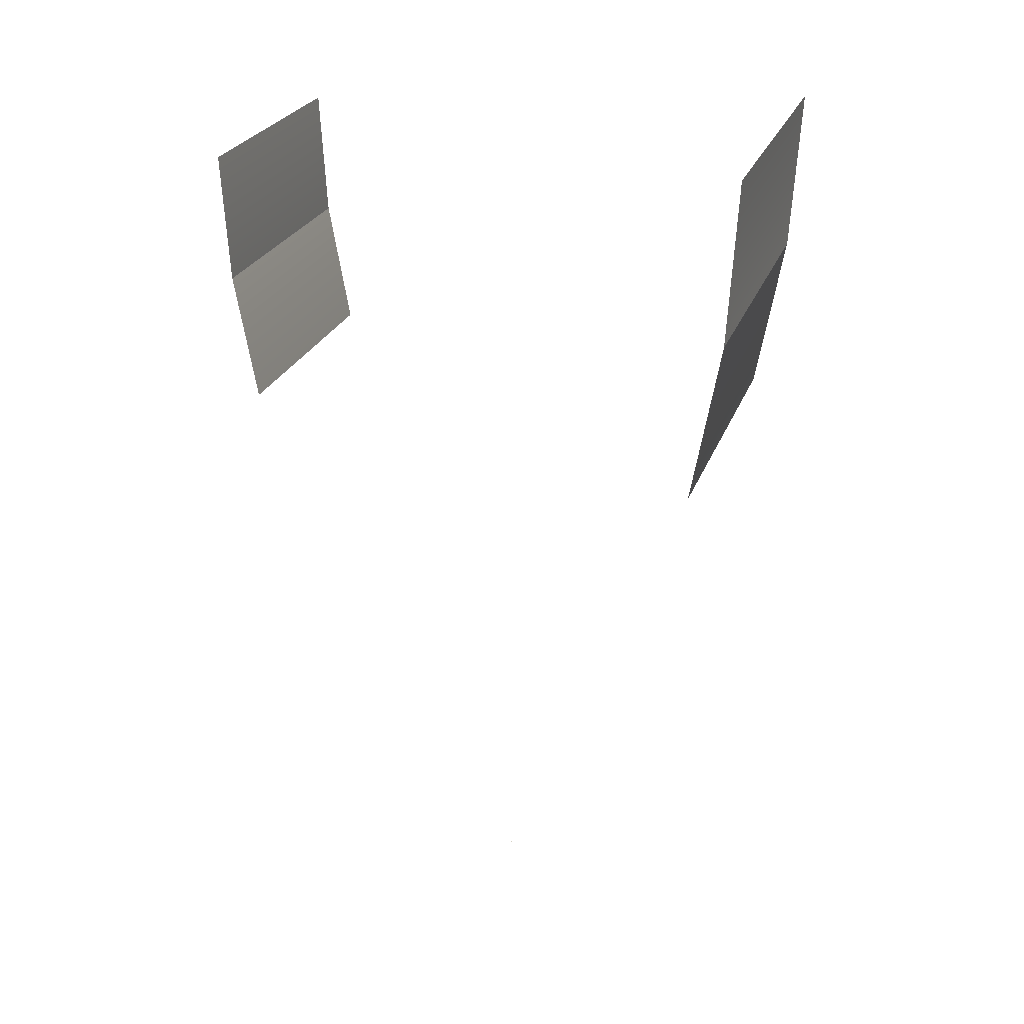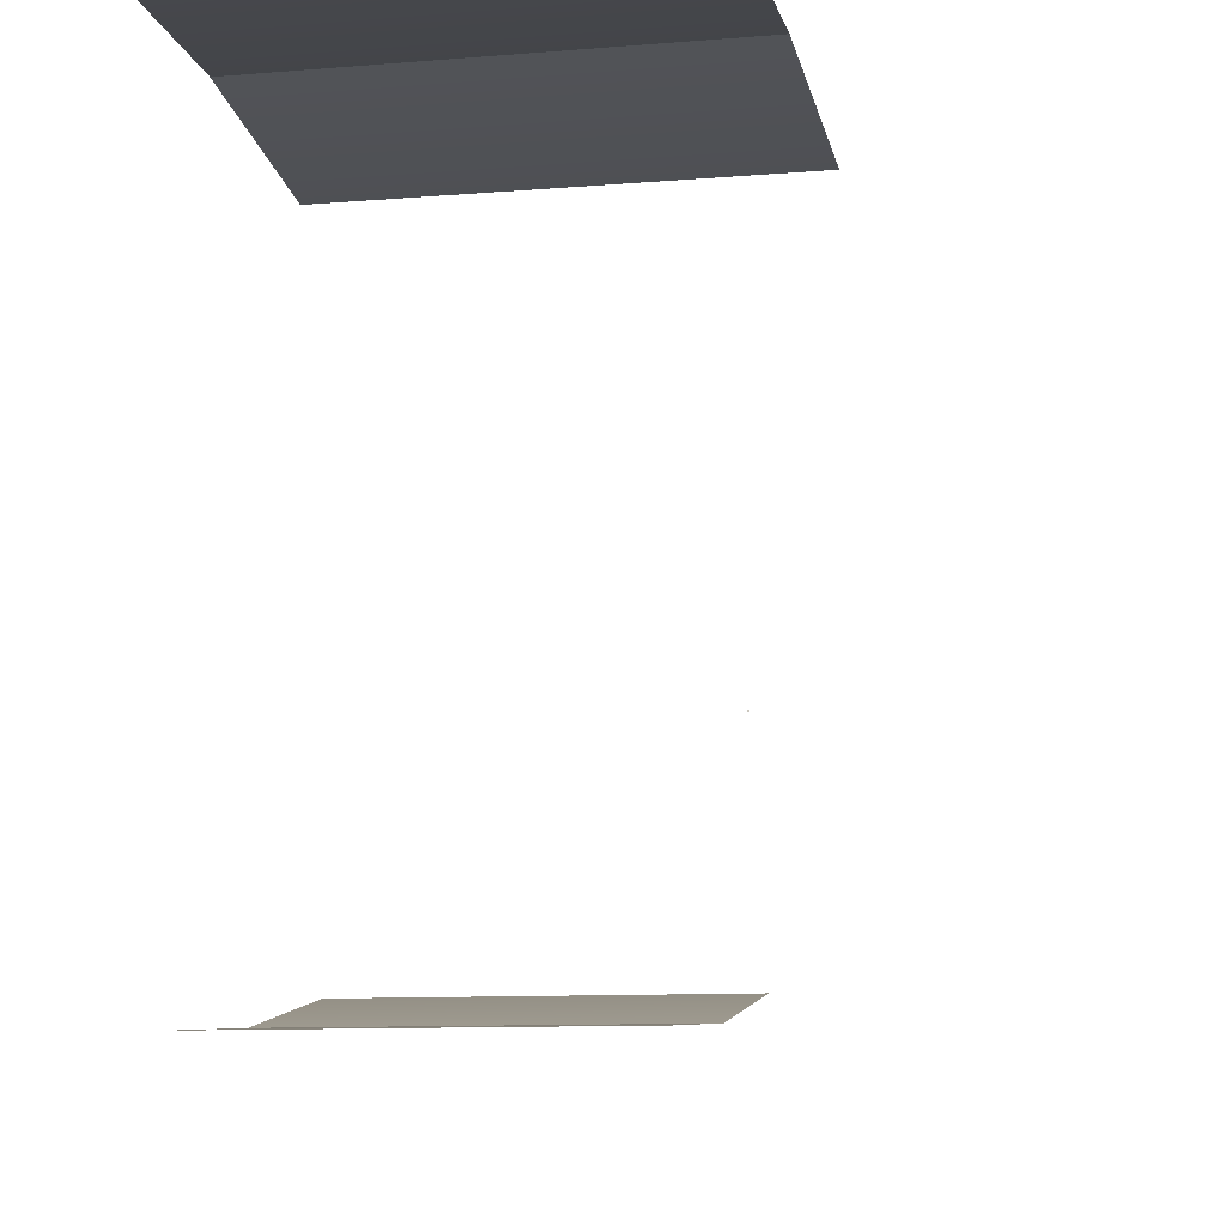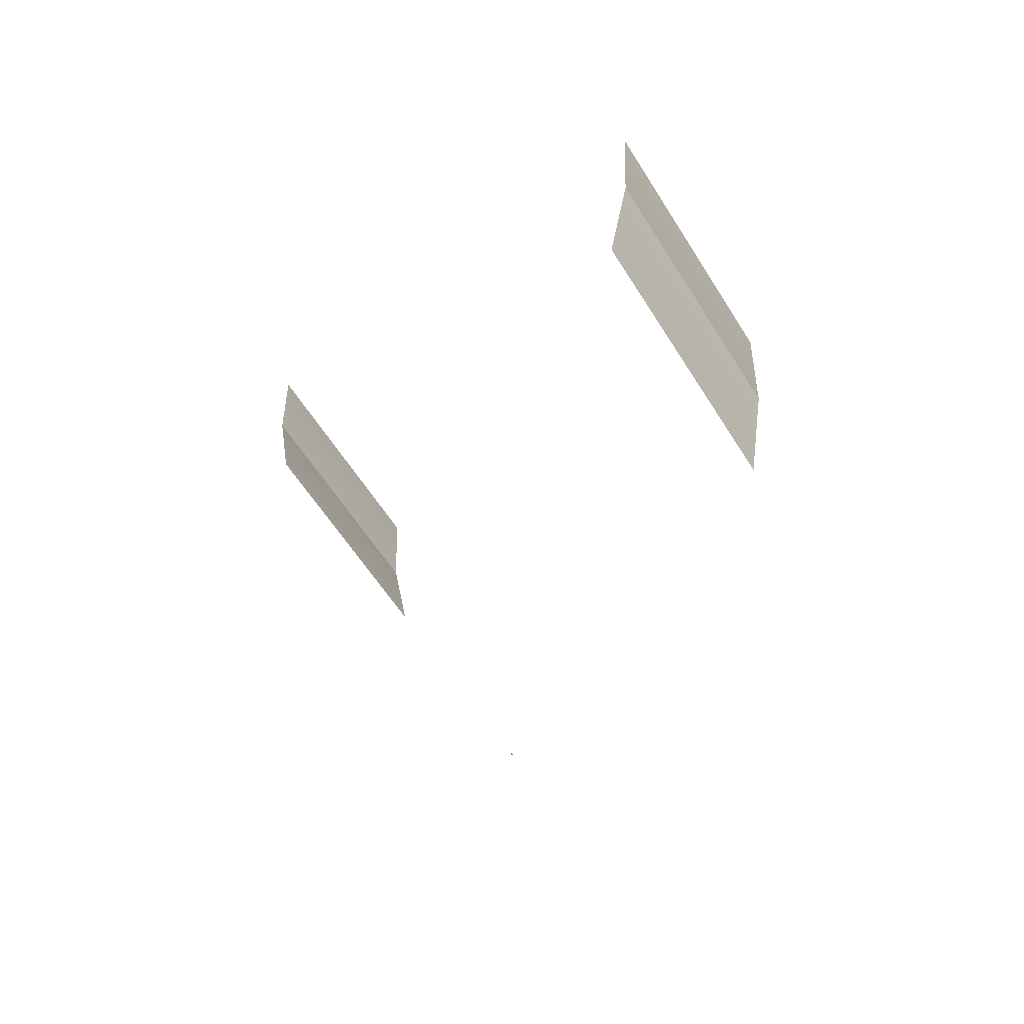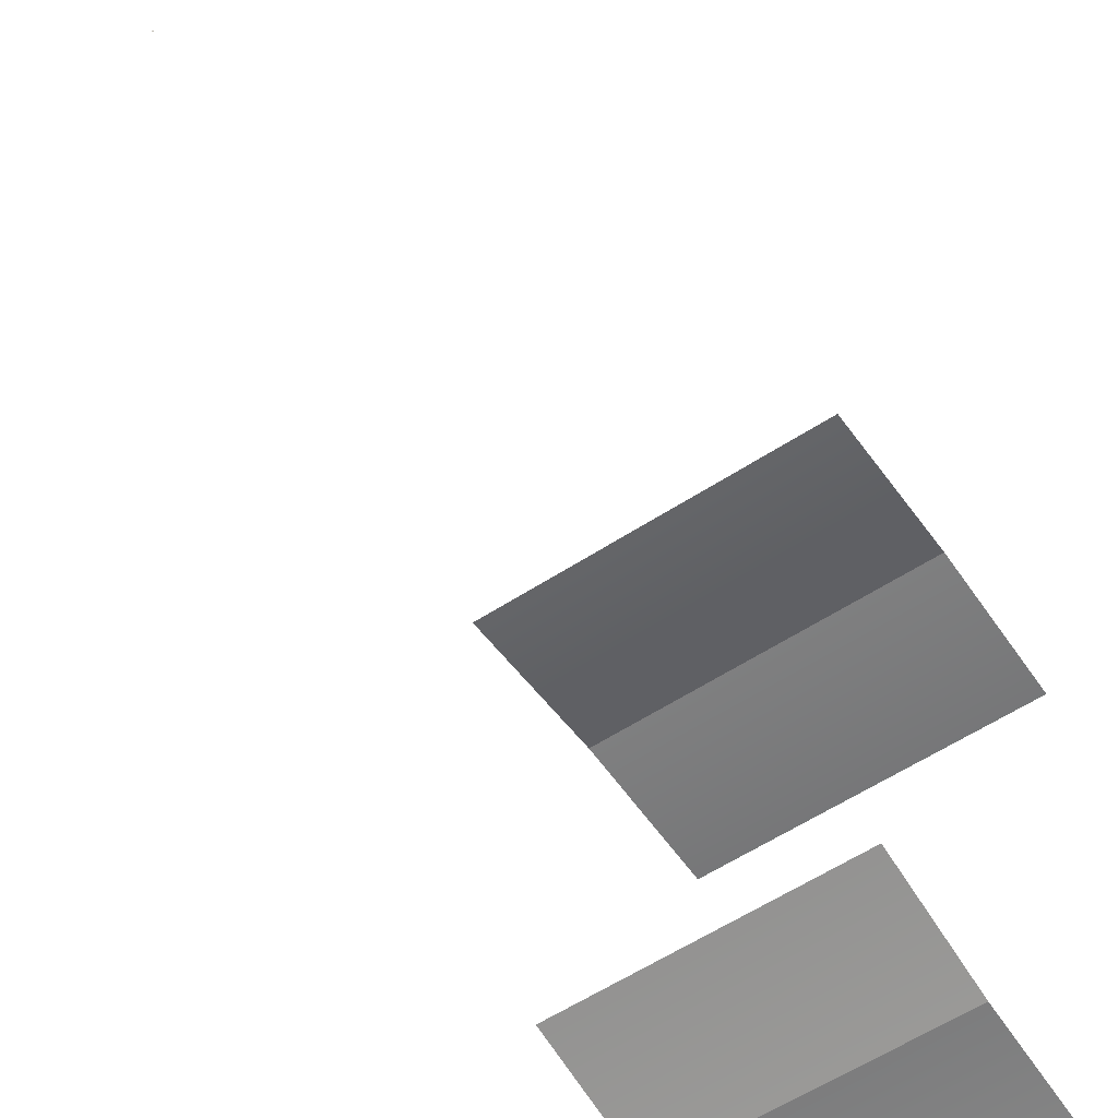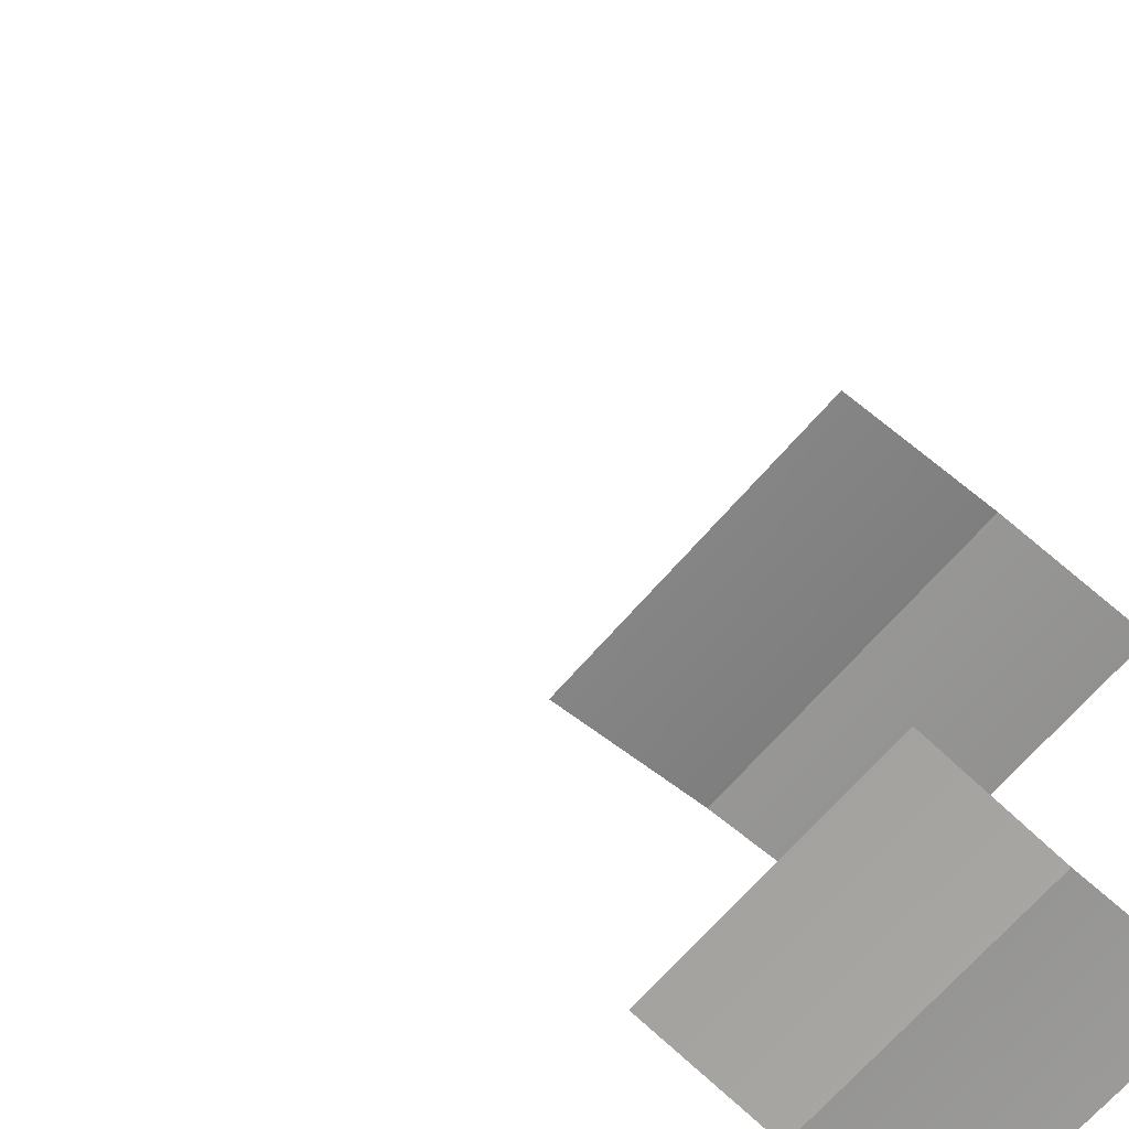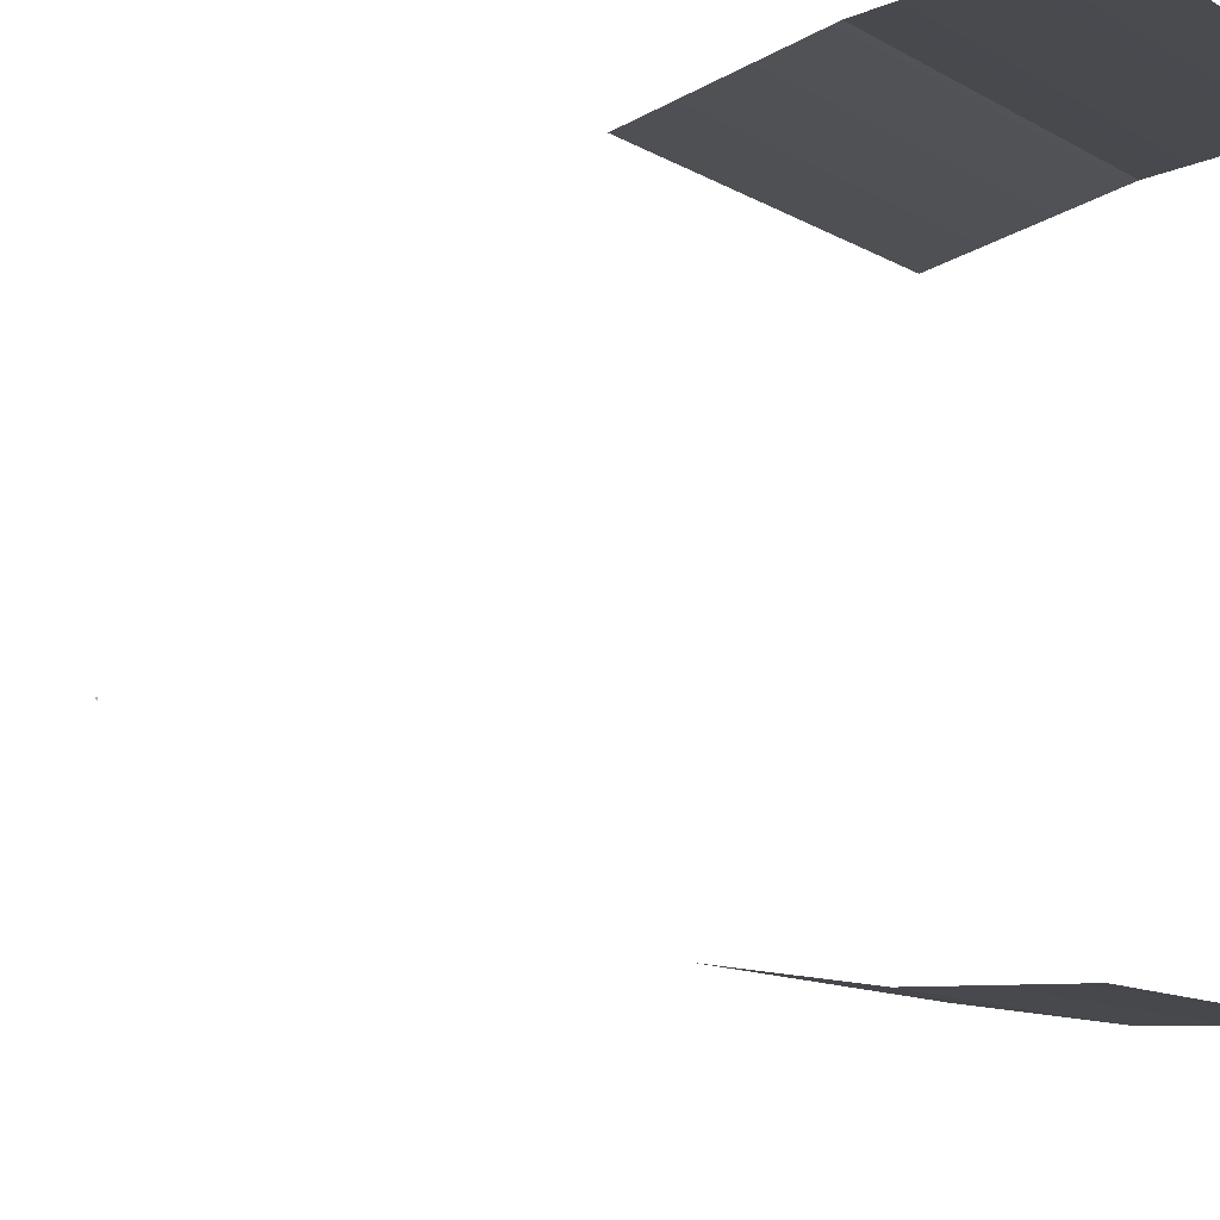
<metadata>
{"format":"obj","ext":"obj","renderer":"f3d","projection":"perspective","resolution":1024,"background":"white","views":[{"elev":26.2,"azim":107.8,"up":"+Z"},{"elev":-9.3,"azim":13.0,"up":"+Y"},{"elev":-60.9,"azim":122.3,"up":"+Z"},{"elev":-59.4,"azim":-146.3,"up":"+Y"},{"elev":-67.8,"azim":-130.8,"up":"+Y"},{"elev":-12.6,"azim":-52.1,"up":"+Y"}]}
</metadata>
<code>
o MeshBin_11_0_GeomSubset_2
v -0.009303 -0.0005 -0.3849
v -0.0103 -0.0005 -0.3849
v -0.009303 0.0005 -0.3849
v -0.0103 0.0005 -0.3849
v -0.009303 -0.0005 -0.3849
v -0.0103 -0.0005 -0.3849
v -0.009303 0.0005 -0.3849
v -0.0103 0.0005 -0.3849
v -0.009303 -0.0005 -0.3849
v -0.0103 -0.0005 -0.3849
v -0.009303 0.0005 -0.3849
v -0.0103 0.0005 -0.3849
v 0.1548 -0.1092 -0.2488
v 0.1654 -0.08361 -0.2488
v 0.1537 -0.08306 -0.2744
v 0.128 -0.08314 -0.2849
v 0.1282 -0.1085 -0.2744
v 0.1292 -0.1198 -0.2487
v -0.1744 -0.1092 -0.2488
v -0.1488 -0.1198 -0.2487
v -0.1476 -0.1084 -0.2744
v -0.1473 -0.08281 -0.2849
v -0.1732 -0.08288 -0.2744
v -0.185 -0.08361 -0.2488
v 0.1548 0.1092 -0.2488
v 0.1292 0.1198 -0.2487
v 0.128 0.1084 -0.2744
v 0.1277 0.08281 -0.2849
v 0.1536 0.08288 -0.2744
v 0.1654 0.08361 -0.2488
v -0.1744 0.1092 -0.2488
v -0.185 0.08361 -0.2488
v -0.1733 0.08306 -0.2744
v -0.1477 0.08314 -0.2849
v -0.1478 0.1085 -0.2744
v -0.1488 0.1198 -0.2487
v 0.2202 -0.121 0.1411
v 0.2096 -0.1466 0.1411
v 0.1839 -0.1572 0.1411
v 0.1732 -0.15 0.04768
v 0.1989 -0.1394 0.04768
v 0.2096 -0.1138 0.04768
v -0.2036 -0.1572 0.1411
v -0.2292 -0.1466 0.1411
v -0.2398 -0.121 0.1411
v -0.2292 -0.1138 0.04768
v -0.2185 -0.1394 0.04768
v -0.1928 -0.15 0.04768
v 0.2096 0.1138 0.04768
v 0.1989 0.1394 0.04768
v 0.1732 0.15 0.04768
v 0.1839 0.1572 0.1411
v 0.2096 0.1466 0.1411
v 0.2202 0.121 0.1411
v -0.1928 0.15 0.04768
v -0.2185 0.1394 0.04768
v -0.2292 0.1138 0.04768
v -0.2398 0.121 0.1411
v -0.2292 0.1466 0.1411
v -0.2036 0.1572 0.1411
v 0.1872 -0.09854 -0.04953
v 0.1765 -0.1241 -0.04953
v 0.1508 -0.1347 -0.04953
v 0.1358 -0.1243 -0.1425
v 0.1614 -0.1137 -0.1425
v 0.172 -0.0881 -0.1425
v -0.1916 -0.0881 -0.1425
v -0.181 -0.1137 -0.1425
v -0.1554 -0.1243 -0.1425
v -0.1704 -0.1347 -0.04953
v -0.1961 -0.1241 -0.04953
v -0.2068 -0.09854 -0.04953
v 0.172 0.0881 -0.1425
v 0.1614 0.1137 -0.1425
v 0.1358 0.1243 -0.1425
v 0.1508 0.1347 -0.04953
v 0.1765 0.1241 -0.04953
v 0.1872 0.09854 -0.04953
v -0.1554 0.1243 -0.1425
v -0.181 0.1137 -0.1425
v -0.1916 0.0881 -0.1425
v -0.2068 0.09854 -0.04953
v -0.1961 0.1241 -0.04953
v -0.1704 0.1347 -0.04953
v 0.1491 -0.1039 -0.2697
v -0.1687 -0.1038 -0.2697
v 0.1491 0.1038 -0.2697
v -0.1687 0.1039 -0.2697
v 0.1248 -0.07989 -0.2673
v 0.1413 -0.07999 -0.2615
v 0.1413 0.07982 -0.2614
v 0.1245 0.07958 -0.2673
v 0.1481 -0.08039 -0.2445
v 0.1481 0.08039 -0.2445
v 0.126 -0.1024 -0.2448
v 0.1251 -0.09606 -0.2615
v -0.1445 -0.09599 -0.2615
v -0.1456 -0.1024 -0.2447
v -0.1441 -0.07958 -0.2673
v -0.1677 -0.08039 -0.2445
v -0.1609 -0.07982 -0.2614
v -0.1609 0.07999 -0.2615
v -0.1677 0.08039 -0.2445
v -0.1445 0.07989 -0.2673
v 0.1249 0.09599 -0.2615
v -0.1447 0.09606 -0.2615
v 0.126 0.1024 -0.2447
v -0.1456 0.1024 -0.2448
v 0.1803 -0.1395 0.142
v 0.1967 -0.1338 0.1423
v 0.1863 -0.1268 0.05125
v 0.1696 -0.1324 0.05036
v 0.2024 -0.1174 0.1423
v 0.1921 -0.1102 0.05107
v -0.222 -0.1174 0.1423
v -0.2163 -0.1338 0.1423
v -0.2059 -0.1268 0.05125
v -0.2117 -0.1102 0.05107
v -0.1999 -0.1395 0.142
v -0.1893 -0.1324 0.05036
v 0.1696 0.1324 0.05036
v 0.1863 0.1268 0.05125
v 0.1967 0.1338 0.1423
v 0.1803 0.1395 0.142
v 0.1921 0.1102 0.05107
v 0.2024 0.1174 0.1423
v -0.2117 0.1102 0.05107
v -0.2059 0.1268 0.05125
v -0.2163 0.1338 0.1423
v -0.222 0.1174 0.1423
v -0.1893 0.1324 0.05036
v -0.1999 0.1395 0.142
v 0.1474 -0.1171 -0.0465
v 0.1641 -0.1115 -0.04536
v 0.1487 -0.1009 -0.1401
v 0.1323 -0.1065 -0.1408
v 0.1698 -0.09511 -0.04563
v 0.1543 -0.08463 -0.1403
v -0.1519 -0.1065 -0.1408
v -0.1683 -0.1009 -0.1401
v -0.1837 -0.1115 -0.04536
v -0.167 -0.1171 -0.0465
v -0.1739 -0.08463 -0.1403
v -0.1894 -0.09511 -0.04563
v 0.1323 0.1065 -0.1408
v 0.1487 0.1009 -0.1401
v 0.1641 0.1115 -0.04536
v 0.1474 0.1171 -0.0465
v 0.1543 0.08463 -0.1403
v 0.1698 0.09511 -0.04563
v -0.1739 0.08463 -0.1403
v -0.1683 0.1009 -0.1401
v -0.1837 0.1115 -0.04536
v -0.1894 0.09511 -0.04563
v -0.1519 0.1065 -0.1408
v -0.167 0.1171 -0.0465
v 0.2027 -0.1175 0.2831
v 0.2027 0.1175 0.2831
v 0.1805 0.1398 0.2831
v -0.2001 0.1398 0.2831
v -0.2223 0.1175 0.2831
v -0.2223 -0.1175 0.2831
v -0.2001 -0.1398 0.2831
v 0.1805 -0.1398 0.2831
v 0.1977 -0.1348 0.2831
v -0.2173 -0.1348 0.2831
v 0.1977 0.1348 0.2831
v -0.2173 0.1348 0.2831
v 0.1423 -0.09669 -0.2446
v -0.1619 -0.09669 -0.2446
v 0.1423 0.09669 -0.2446
v -0.1619 0.09669 -0.2446
v 0.1389 -0.09358 -0.2589
v -0.1584 -0.09354 -0.2588
v 0.1388 0.09354 -0.2588
v -0.1585 0.09358 -0.2589
v 0.2036 -0.1407 0.2894
v 0.2114 -0.1193 0.2894
v 0.2114 0.1193 0.2894
v 0.2036 0.1407 0.2894
v 0.1822 0.1485 0.2894
v -0.2018 0.1485 0.2894
v -0.2232 0.1407 0.2894
v -0.231 0.1193 0.2894
v -0.231 -0.1193 0.2894
v -0.2232 -0.1407 0.2894
v -0.2018 -0.1485 0.2894
v 0.1822 -0.1485 0.2894
v -0.2036 -0.1572 0.2669
v -0.2292 -0.1466 0.2669
v -0.2398 -0.121 0.2669
v -0.2398 0.121 0.2669
v -0.2292 0.1466 0.2669
v -0.2036 0.1572 0.2669
v 0.1839 0.1572 0.2669
v 0.2096 0.1466 0.2669
v 0.2202 0.121 0.2669
v 0.2202 -0.121 0.2669
v 0.2096 -0.1466 0.2669
v 0.1839 -0.1572 0.2669
v 0.2305 0.1219 0.2669
v 0.2305 -0.1219 0.2669
v 0.2294 -0.1216 0.2806
v 0.2294 0.1216 0.2806
v 0.1834 0.1676 0.2806
v 0.1836 0.1688 0.2669
v -0.203 0.1676 0.2806
v -0.2032 0.1688 0.2669
v -0.2501 -0.1219 0.2669
v -0.2501 0.1219 0.2669
v -0.249 0.1216 0.2806
v -0.249 -0.1216 0.2806
v 0.1836 -0.1688 0.2669
v -0.2032 -0.1688 0.2669
v -0.203 -0.1676 0.2806
v 0.1834 -0.1676 0.2806
v 0.2156 -0.1538 0.2669
v 0.2154 -0.1536 0.2804
v -0.2352 -0.1538 0.2669
v -0.235 -0.1536 0.2804
v 0.2156 0.1538 0.2669
v 0.2154 0.1536 0.2804
v -0.2352 0.1538 0.2669
v -0.235 0.1536 0.2804
v 0.22 -0.1209 0.2895
v 0.22 0.1209 0.2895
v 0.1839 0.157 0.2895
v -0.2035 0.157 0.2895
v -0.2396 0.1209 0.2895
v -0.2396 -0.1209 0.2895
v -0.2035 -0.157 0.2895
v 0.1839 -0.157 0.2895
v 0.2095 -0.1465 0.2894
v -0.2291 -0.1465 0.2894
v 0.2095 0.1465 0.2894
v -0.2291 0.1465 0.2894
v -0.1044 0.1376 -0.04803
v 0.08675 0.1376 -0.04803
v -0.1044 0.159 0.1419
v 0.08675 0.159 0.1419
v -0.1044 0.154 0.04693
v 0.08675 0.154 0.04693
v 0.06421 -0.1405 -0.0276
v -0.08581 -0.1405 -0.0276
v 0.06421 -0.1573 0.1215
v -0.08581 -0.1573 0.1215
v 0.06421 -0.1534 0.04693
v -0.08581 -0.1534 0.04693
f 9 10 12 11
f 241 242 240 239
f 237 238 242 241
f 247 248 246 245
f 243 244 248 247

</code>
